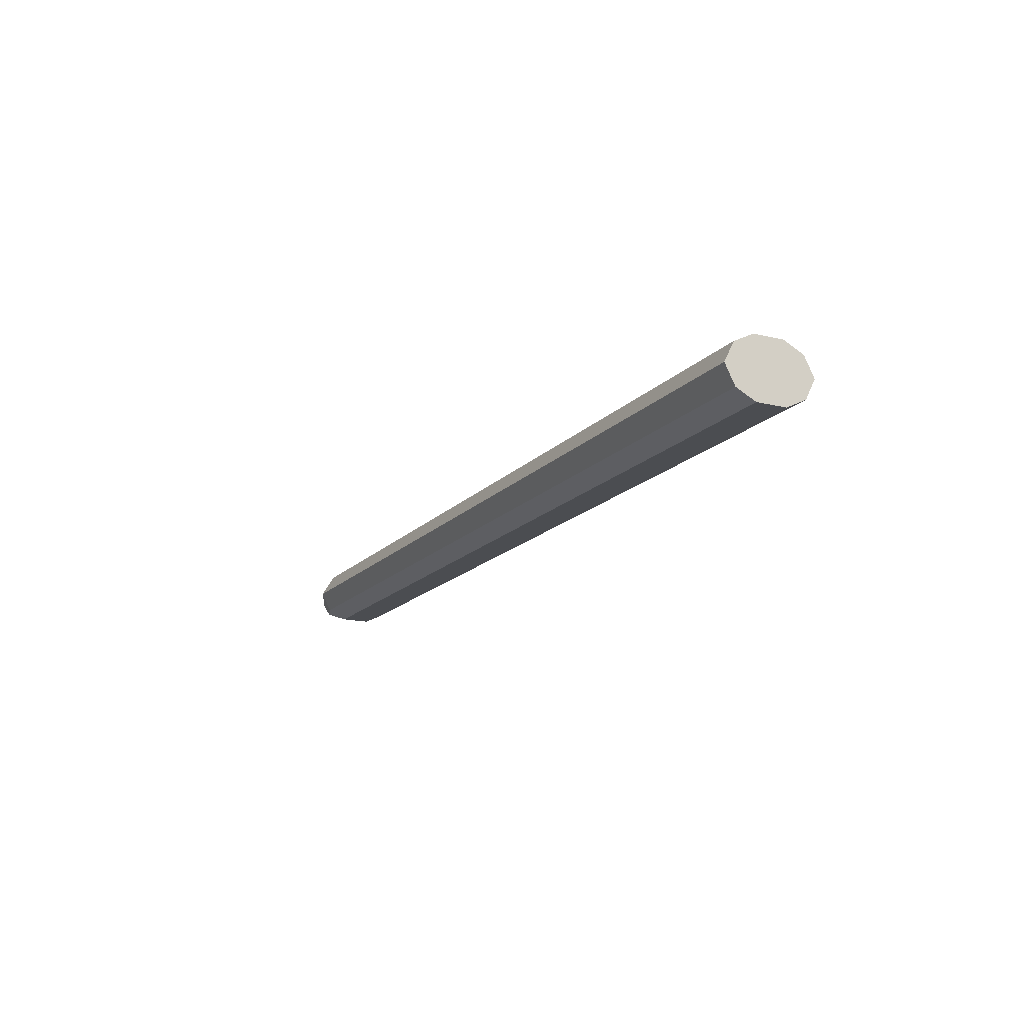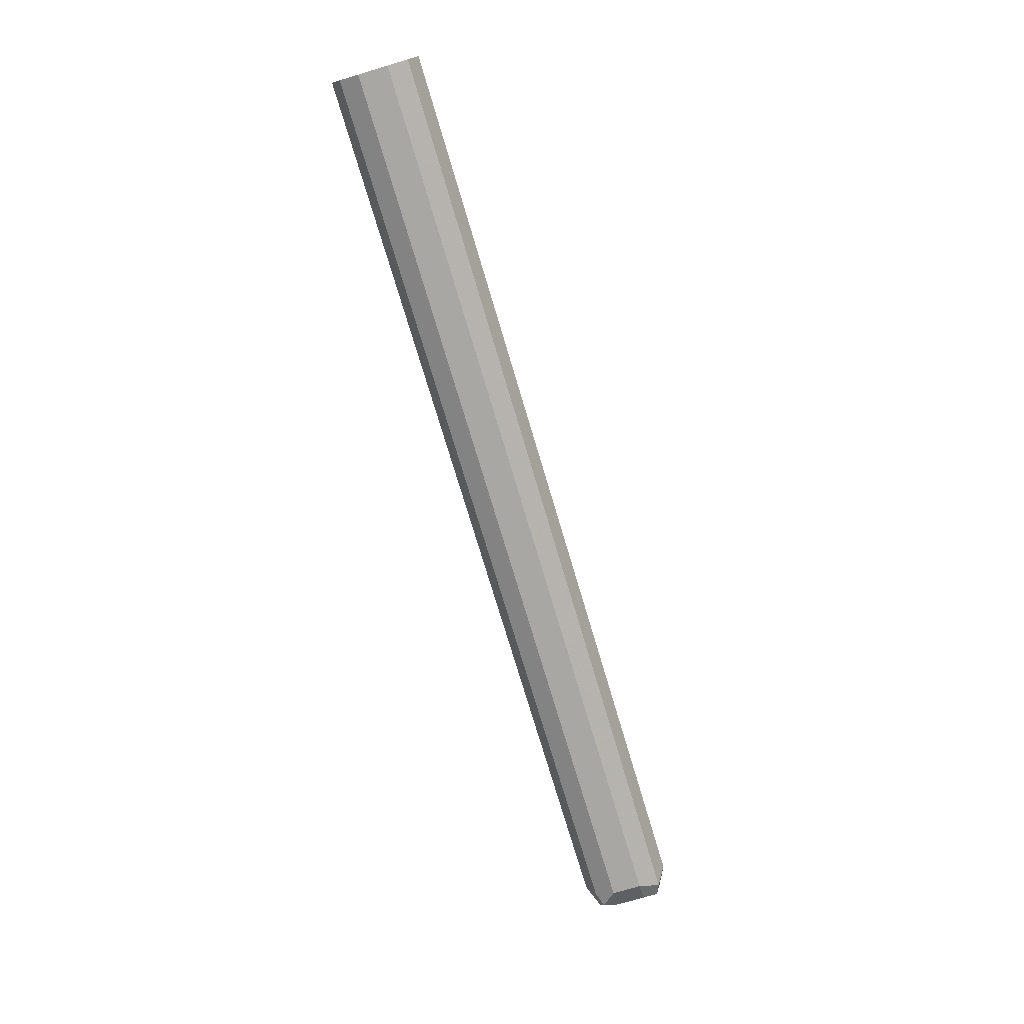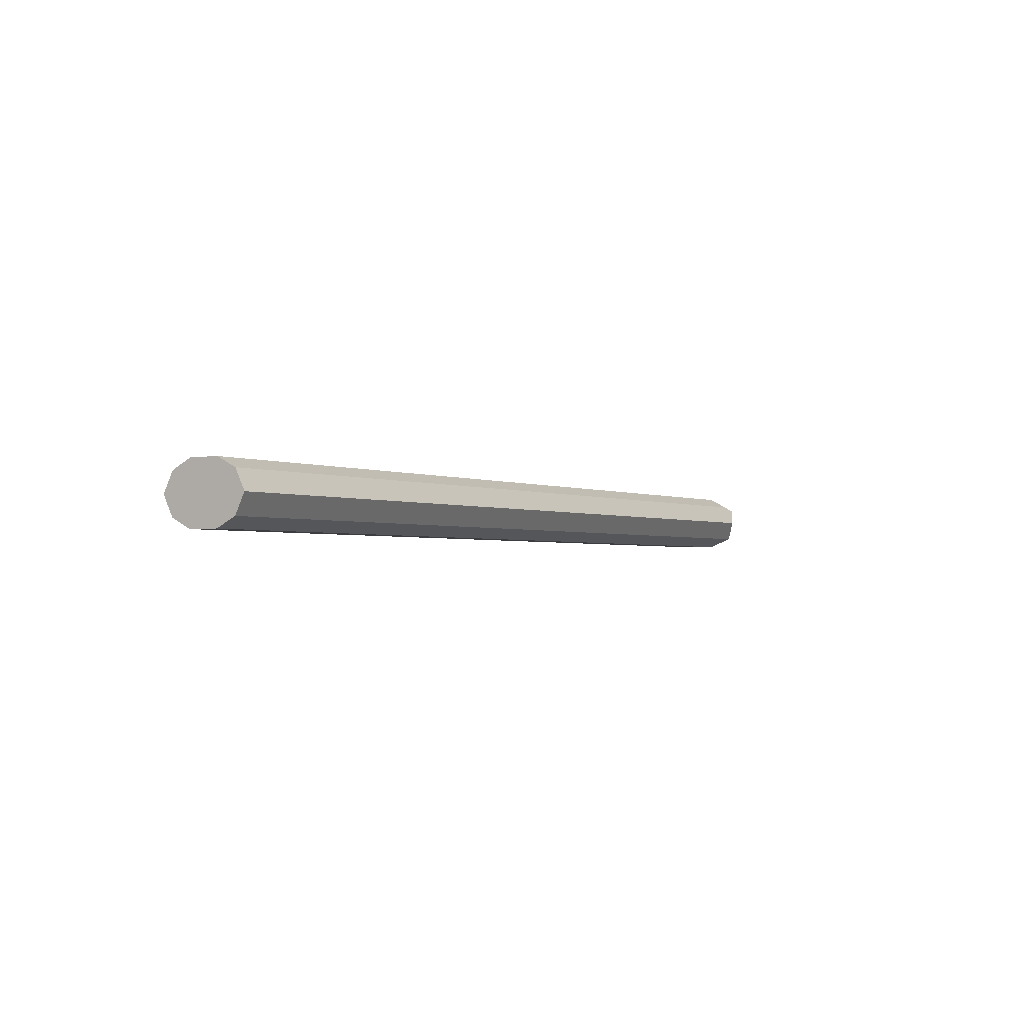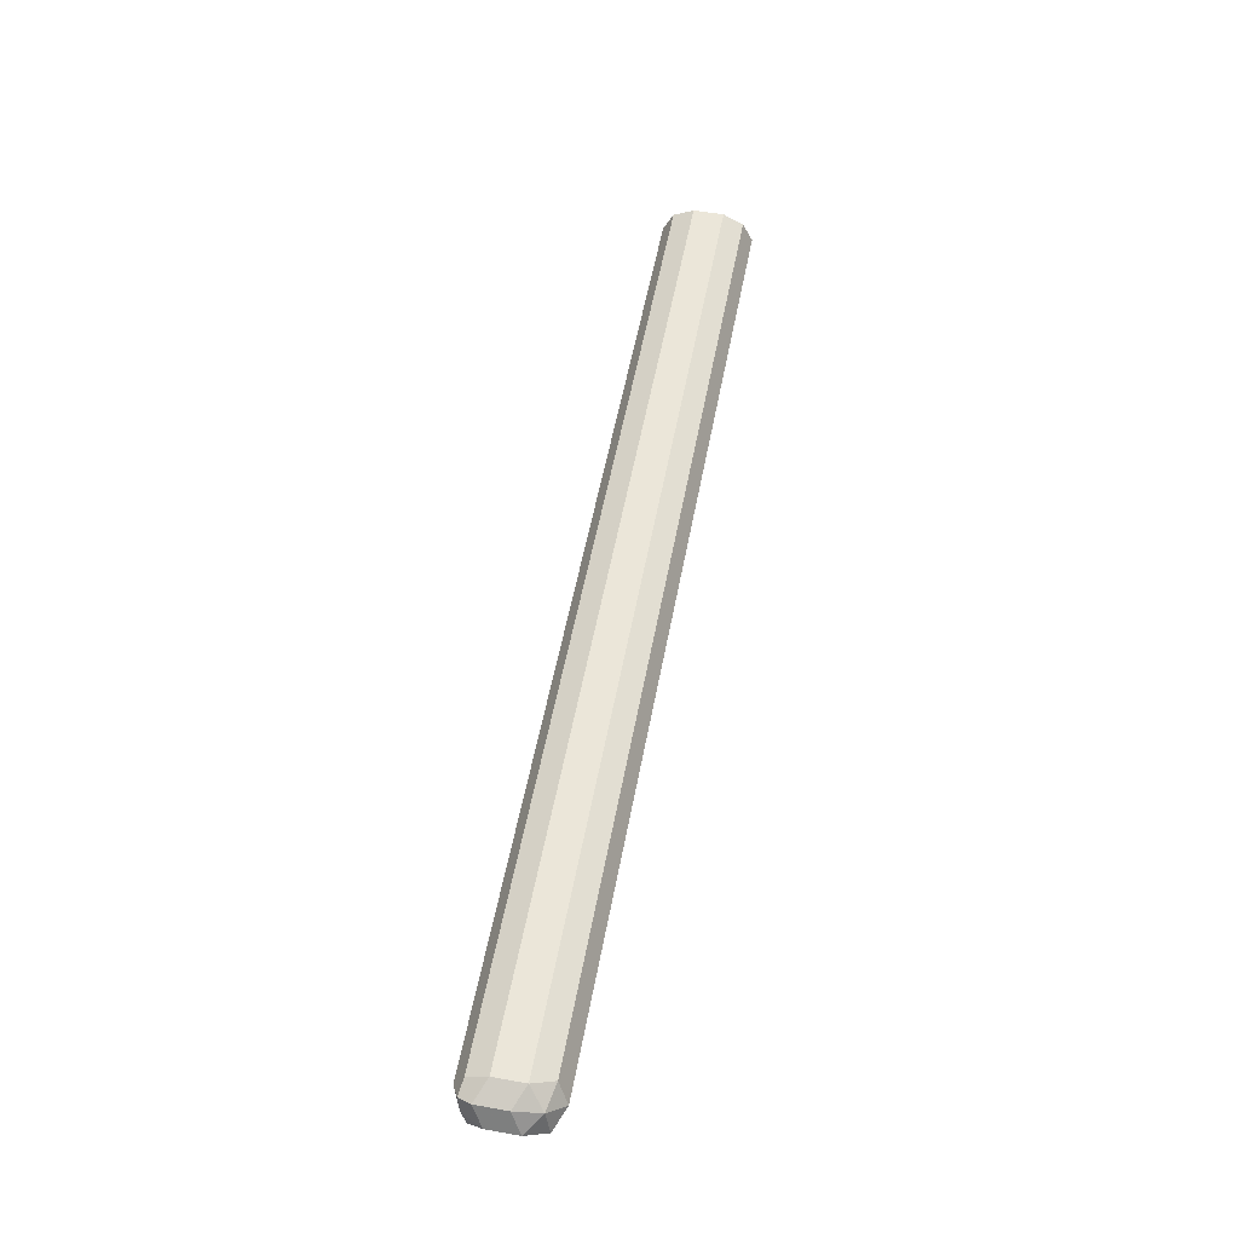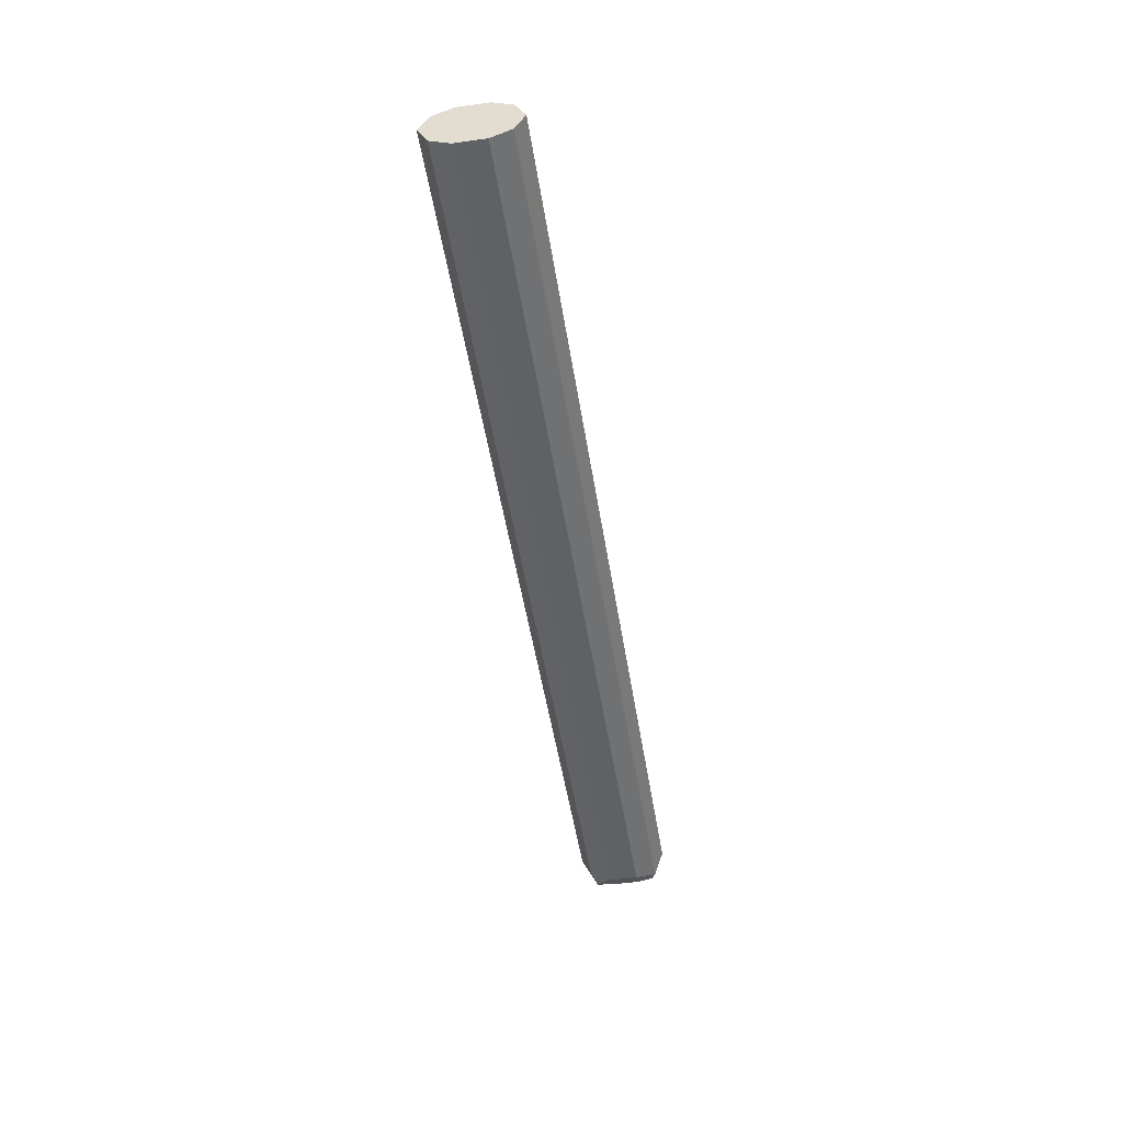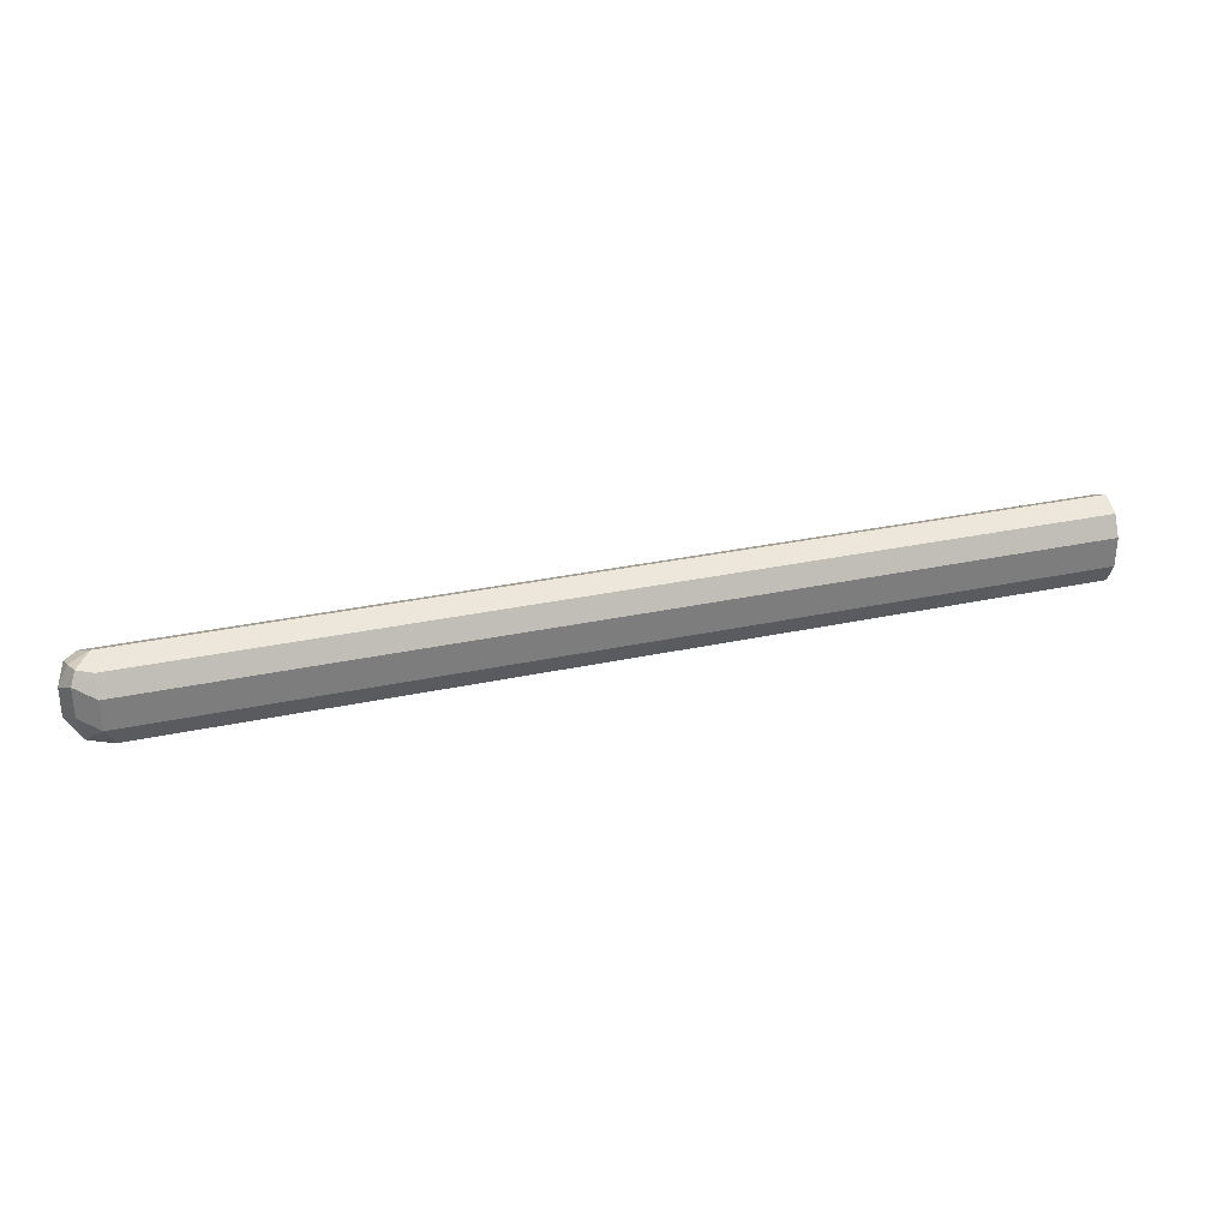
<metadata>
{"format":"obj","ext":"obj","renderer":"f3d","projection":"perspective","resolution":1024,"background":"white","views":[{"elev":-16.0,"azim":63.3,"up":"+Z"},{"elev":-74.6,"azim":106.6,"up":"+Z"},{"elev":-2.3,"azim":122.7,"up":"+Z"},{"elev":55.8,"azim":-79.3,"up":"+Z"},{"elev":-48.9,"azim":98.8,"up":"+Z"},{"elev":30.7,"azim":-17.3,"up":"+Y"}]}
</metadata>
<code>
v -0.8935 0.1787 0
v -0.8869 0.1853 0.01324
v -0.9034 0.1886 0.009924
v -0.9067 0.1853 -0.006616
v -0.9034 0.1886 -0.01489
v -0.8935 0.1853 -0.01324
v -0.2851 0.1787 0
v -0.8935 0.1986 0.01985
v -0.2851 0.1853 0.01324
v -0.2851 0.1915 0.01634
v -0.9067 0.2052 0.01324
v -0.9134 0.1986 0
v -0.9067 0.1986 -0.01324
v -0.8935 0.1986 -0.01985
v -0.2851 0.1986 -0.01985
v -0.2851 0.1939 -0.01751
v -0.2851 0.1853 -0.01324
v -0.8935 0.2184 0.01985
v -0.2851 0.1986 0.01985
v -0.9067 0.225 0.01324
v -0.9134 0.2184 0
v -0.9084 0.2283 -0.009928
v -0.9067 0.2184 -0.01324
v -0.8935 0.2184 -0.01985
v -0.2851 0.2184 -0.01985
v -0.8935 0.2317 0.01324
v -0.2851 0.2184 0.01985
v -0.9034 0.2333 0.009924
v -0.9067 0.2317 0
v -0.8935 0.2383 0
v -0.9001 0.2317 -0.01324
v -0.2851 0.2313 -0.01344
v -0.2851 0.2317 0.01324
v -0.2851 0.2359 0.00468
v -0.2851 0.2383 0
v -0.2851 0.2319 -0.01283
v -0.2851 0.2317 -0.01324
f 20 26 28
f 18 33 26
f 18 27 33
f 18 26 20
f 14 25 15
f 14 24 25
f 13 24 14
f 12 22 13
f 13 22 23
f 12 21 22
f 11 21 12
f 8 19 27
f 8 27 18
f 13 23 24
f 11 20 21
f 30 36 31
f 21 29 22
f 8 10 19
f 31 37 32
f 31 36 37
f 30 35 36
f 30 34 35
f 28 30 29
f 28 34 30
f 26 34 28
f 26 33 34
f 24 32 25
f 24 31 32
f 22 24 23
f 22 31 24
f 22 30 31
f 22 29 30
f 20 29 21
f 8 20 11
f 20 28 29
f 7 10 9
f 3 8 11
f 3 12 4
f 3 11 12
f 2 10 8
f 2 9 10
f 2 8 3
f 4 12 5
f 1 7 9
f 1 6 17
f 1 5 6
f 1 4 5
f 1 3 4
f 1 2 3
f 8 18 20
f 1 17 7
f 5 12 13
f 1 9 2
f 5 14 15
f 7 19 10
f 5 13 14
f 7 27 19
f 7 33 27
f 7 34 33
f 7 35 34
f 7 37 36
f 7 32 37
f 7 36 35
f 7 25 32
f 7 15 25
f 7 16 15
f 7 17 16
f 5 17 6
f 5 16 17
f 5 15 16

</code>
